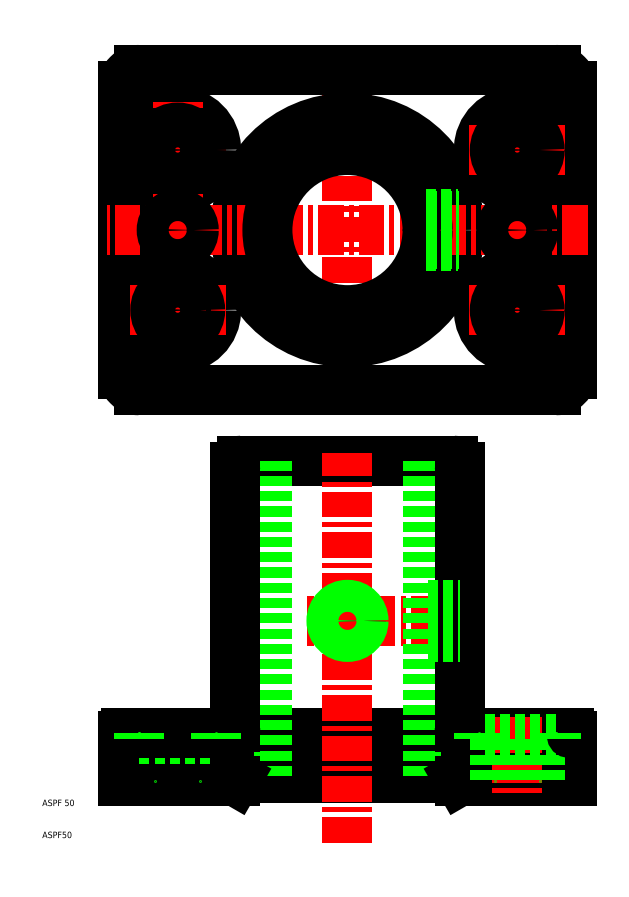
<metadata>
{"format":"dxf","ext":"dxf","renderer":"ezdxf+matplotlib","layout":"modelspace","background":"white","min_lineweight":24,"dpi":150}
</metadata>
<code>
0
SECTION
2
ENTITIES
0
LINE
8
CENTER
10
103
20
181
30
0
11
103
21
141
31
0
0
LINE
8
CENTER
10
-3
20
181
30
0
11
-3
21
141
31
0
0
LINE
8
CENTER
10
50
20
236
30
0
11
50
21
126
31
0
0
LINE
8
0
10
54.25
20
156.4
30
0
11
54.25
21
146.3
31
0
0
LINE
8
0
10
45.75
20
156.4
30
0
11
45.75
21
146.3
31
0
0
LINE
8
0
10
45
20
156.5
30
0
11
45
21
146.4
31
0
0
LINE
8
0
10
55
20
156.5
30
0
11
55
21
146.4
31
0
0
LINE
8
0
10
120
20
226
30
0
11
120
21
136
31
0
0
LINE
8
0
10
-20
20
226
30
0
11
-20
21
136
31
0
0
CIRCLE
8
0
10
50
20
181
30
0
40
35
0
CIRCLE
8
0
10
103
20
156
30
0
40
12
0
CIRCLE
8
0
10
-3
20
156
30
0
40
12
0
LINE
8
CENTER
10
90.37
20
59
30
0
11
37.26
21
59
31
0
0
LINE
8
0
10
115
20
131
30
0
11
-15
21
131
31
0
0
LINE
8
0
10
17
20
109
30
0
11
83
21
109
31
0
0
LINE
8
0
10
15.58
20
10
30
0
11
84.42
21
10
31
0
0
LINE
8
0
10
13
20
24
30
0
11
87
21
24
31
0
0
LINE
8
CENTER
10
50
20
-10.21
30
0
11
50
21
111.4
31
0
0
LINE
8
CENTER
10
-3
20
29
30
0
11
-3
21
4
31
0
0
LINE
8
0
10
-10
20
22
30
0
11
-10
21
9
31
0
0
LINE
8
0
10
4
20
22
30
0
11
4
21
9
31
0
0
LINE
8
0
10
25
20
109
30
0
11
25
21
10
31
0
0
LINE
8
0
10
-20
20
23
30
0
11
-20
21
9
31
0
0
LINE
8
0
10
-20
20
9
30
0
11
15
21
9
31
0
0
TEXT
8
0
10
-45.3
20
1.183
30
0
40
2
1
ASPF 50
0
TEXT
8
0
10
-45.3
20
-8.817
30
0
40
2
1
ASPF50
0
POINT
8
0
10
-20
20
9
30
0
0
POINT
8
0
10
-20
20
9
30
0
0
POINT
8
0
10
-10
20
9
30
0
0
POINT
8
0
10
4
20
9
30
0
0
LINE
8
0
10
15
20
9
30
0
11
15.58
21
10
31
0
0
POINT
8
0
10
15
20
9
30
0
0
POINT
8
0
10
15.58
20
10
30
0
0
ARC
8
0
10
-15
20
136
30
0
40
5
50
180
51
270
0
LINE
8
0
10
15
20
107
30
0
11
15
21
26
31
0
0
ARC
8
0
10
13
20
26
30
0
40
2
50
270
51
0
0
LINE
8
0
10
-15
20
22
30
0
11
9
21
22
31
0
0
LINE
8
0
10
-19
20
24
30
0
11
13
21
24
31
0
0
ARC
8
0
10
-19
20
23
30
0
40
1
50
90
51
180
0
LINE
8
0
10
-15
20
24
30
0
11
-15
21
22
31
0
0
POINT
8
0
10
-15
20
24
30
0
0
POINT
8
0
10
-15
20
24
30
0
0
LINE
8
0
10
9
20
24
30
0
11
9
21
22
31
0
0
POINT
8
0
10
9
20
24
30
0
0
POINT
8
0
10
-3
20
141
30
0
0
ARC
8
0
10
17
20
107
30
0
40
2
50
90
51
180
0
POINT
8
0
10
15
20
107
30
0
0
LINE
8
0
10
75
20
109
30
0
11
75
21
10
31
0
0
LINE
8
0
10
85
20
9
30
0
11
120
21
9
31
0
0
LINE
8
0
10
84.42
20
10
30
0
11
85
21
9
31
0
0
POINT
8
0
10
85
20
9
30
0
0
LINE
8
0
10
85
20
107
30
0
11
85
21
26
31
0
0
LINE
8
0
10
87
20
24
30
0
11
119
21
24
31
0
0
ARC
8
0
10
87
20
26
30
0
40
2
50
180
51
270
0
ARC
8
0
10
83
20
107
30
0
40
2
50
0
51
90
0
POINT
8
0
10
85
20
107
30
0
0
POINT
8
0
10
83
20
109
30
0
0
POINT
8
0
10
103
20
141
30
0
0
ARC
8
0
10
115
20
136
30
0
40
5
50
270
51
0
0
POINT
8
0
10
115
20
131
30
0
0
LINE
8
CENTER
10
125
20
181
30
0
11
-25
21
181
31
0
0
LINE
8
0
10
115
20
231
30
0
11
-15
21
231
31
0
0
CIRCLE
8
0
10
50
20
181
30
0
40
25
0
LINE
8
CENTER
10
-18
20
156
30
0
11
12
21
156
31
0
0
LINE
8
CENTER
10
-18
20
206
30
0
11
12
21
206
31
0
0
CIRCLE
8
0
10
-3
20
206
30
0
40
12
0
ARC
8
0
10
-15
20
226
30
0
40
5
50
90
51
180
0
POINT
8
0
10
-20
20
226
30
0
0
LINE
8
CENTER
10
-3
20
181
30
0
11
-3
21
221
31
0
0
CIRCLE
8
0
10
-3
20
156
30
0
40
7
0
CIRCLE
8
0
10
-3
20
181
30
0
40
5
0
CIRCLE
8
0
10
-3
20
206
30
0
40
7
0
LINE
8
CENTER
10
103
20
181
30
0
11
103
21
221
31
0
0
CIRCLE
8
0
10
103
20
206
30
0
40
12
0
LINE
8
CENTER
10
118
20
156
30
0
11
88
21
156
31
0
0
LINE
8
0
10
74.49
20
186
30
0
11
84.64
21
186
31
0
0
LINE
8
0
10
74.49
20
176
30
0
11
84.64
21
176
31
0
0
LINE
8
0
10
74.64
20
176.8
30
0
11
84.74
21
176.8
31
0
0
LINE
8
0
10
74.64
20
185.2
30
0
11
84.74
21
185.2
31
0
0
CIRCLE
8
0
10
103
20
156
30
0
40
7
0
POINT
8
0
10
118
20
156
30
0
0
CIRCLE
8
0
10
103
20
181
30
0
40
5
0
LINE
8
CENTER
10
118
20
206
30
0
11
88
21
206
31
0
0
CIRCLE
8
0
10
103
20
206
30
0
40
7
0
POINT
8
0
10
118
20
206
30
0
0
ARC
8
0
10
115
20
226
30
0
40
5
50
0
51
90
0
POINT
8
0
10
120
20
226
30
0
0
POINT
8
0
10
115
20
231
30
0
0
CIRCLE
8
0
10
50
20
59
30
0
40
4.25
0
CIRCLE
8
0
10
50
20
59
30
0
40
5
0
LINE
8
0
10
75
20
63.25
30
0
11
85
21
63.25
31
0
0
LINE
8
0
10
75
20
54.75
30
0
11
85
21
54.75
31
0
0
LINE
8
0
10
75
20
54
30
0
11
85
21
54
31
0
0
LINE
8
0
10
75
20
64
30
0
11
85
21
64
31
0
0
LINE
8
0
10
120
20
23
30
0
11
120
21
9
31
0
0
LINE
8
CENTER
10
103
20
29
30
0
11
103
21
4
31
0
0
LINE
8
0
10
110
20
22
30
0
11
110
21
9
31
0
0
LINE
8
0
10
96
20
22
30
0
11
96
21
9
31
0
0
POINT
8
0
10
120
20
9
30
0
0
POINT
8
0
10
120
20
9
30
0
0
POINT
8
0
10
110
20
9
30
0
0
POINT
8
0
10
96
20
9
30
0
0
LINE
8
0
10
115
20
22
30
0
11
91
21
22
31
0
0
ARC
8
0
10
119
20
23
30
0
40
1
50
7e-15
51
90
0
LINE
8
0
10
115
20
24
30
0
11
115
21
22
31
0
0
POINT
8
0
10
115
20
24
30
0
0
POINT
8
0
10
115
20
24
30
0
0
LINE
8
0
10
91
20
24
30
0
11
91
21
22
31
0
0
POINT
8
0
10
91
20
24
30
0
0
ENDSEC
0
EOF

</code>
